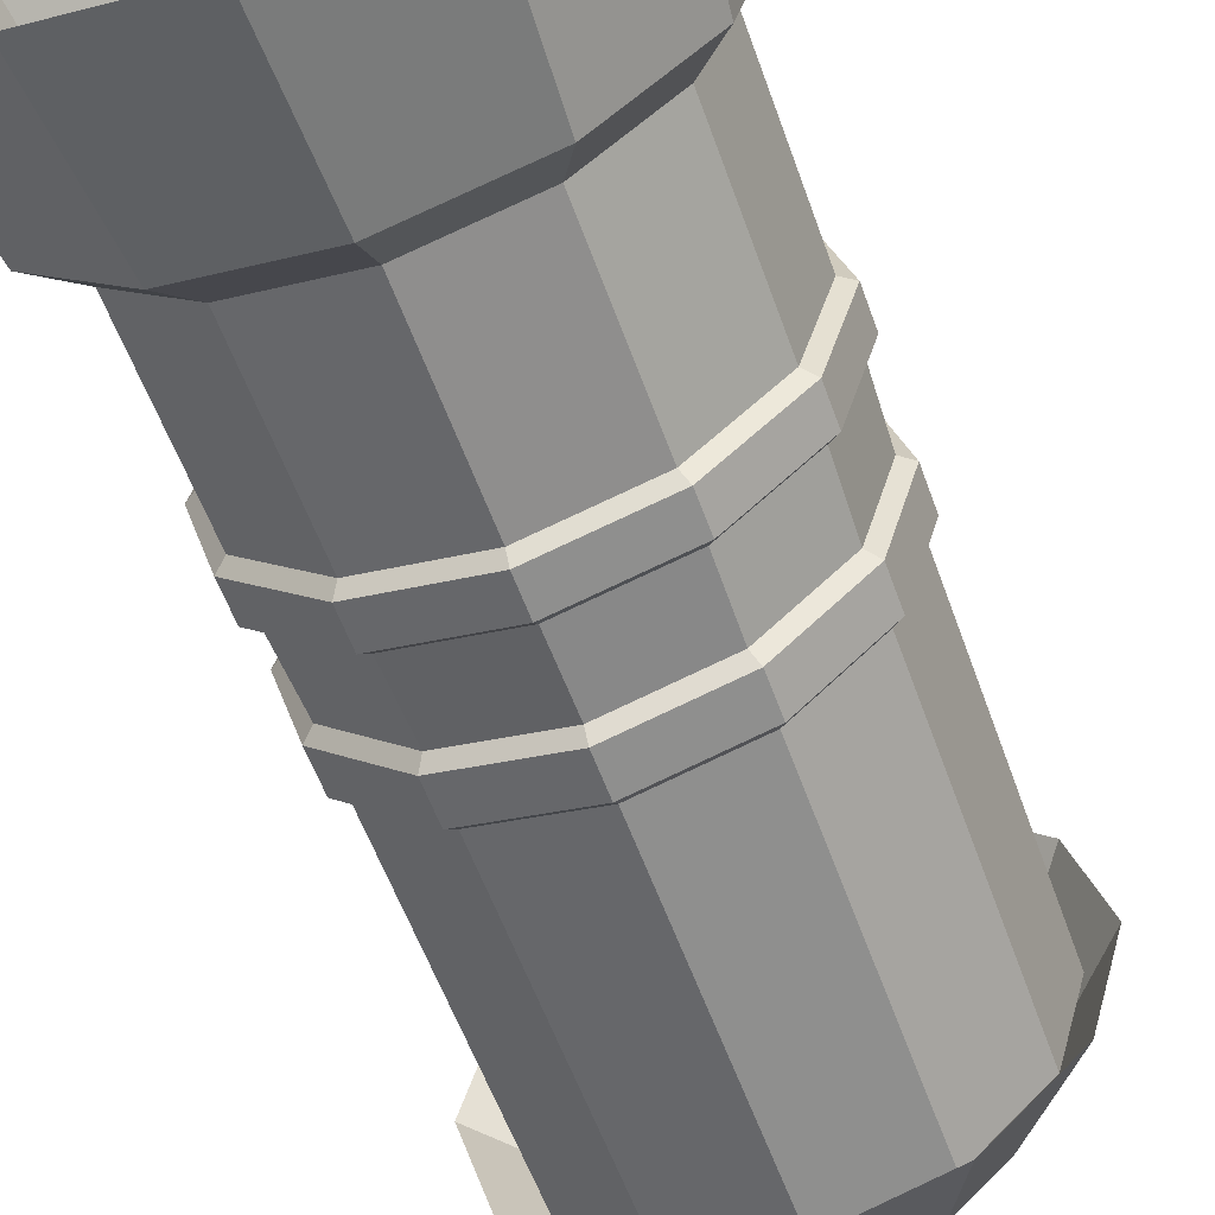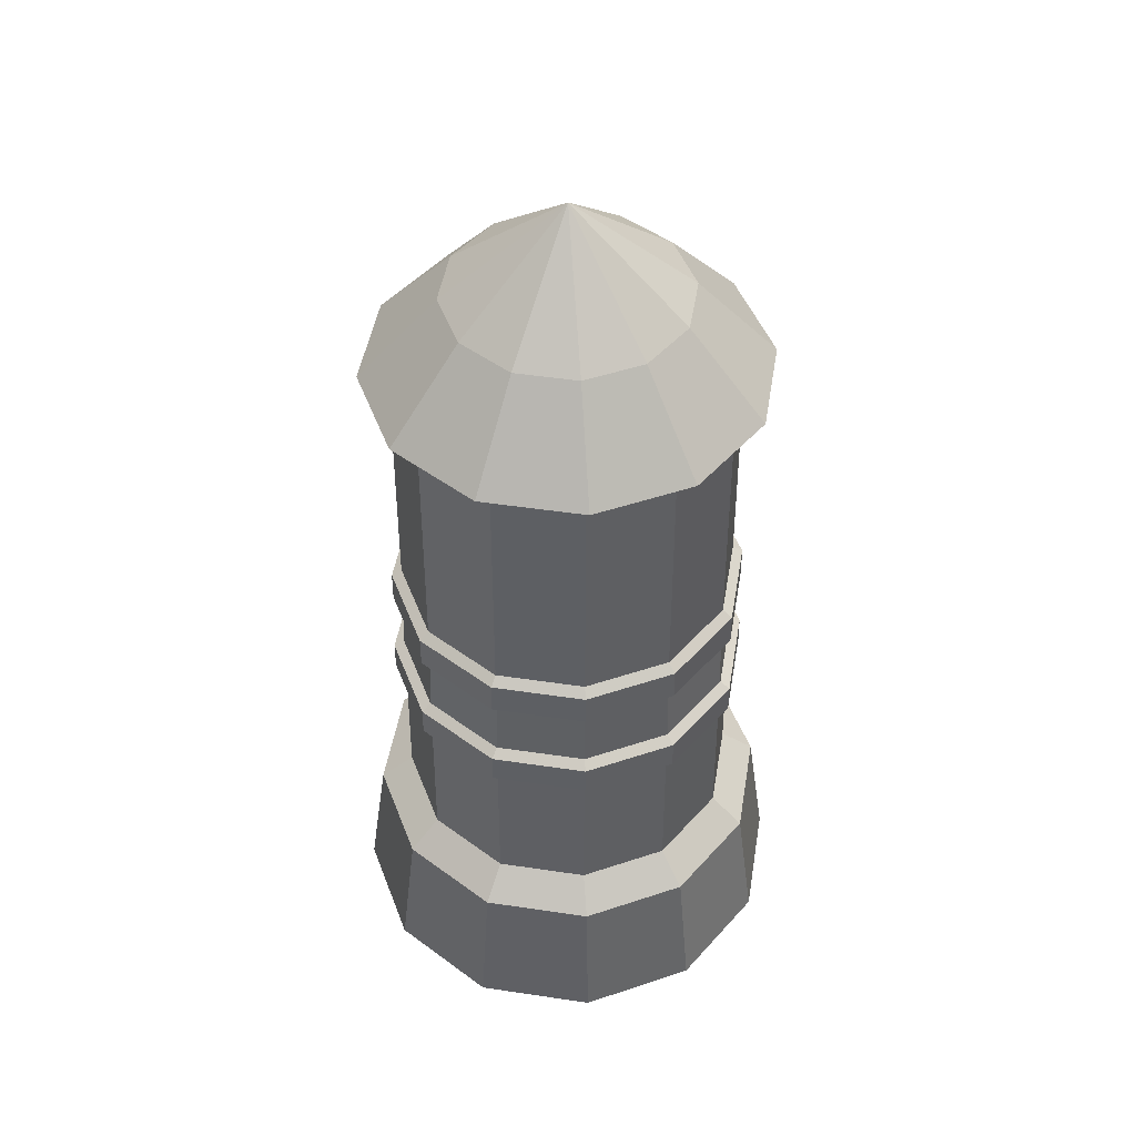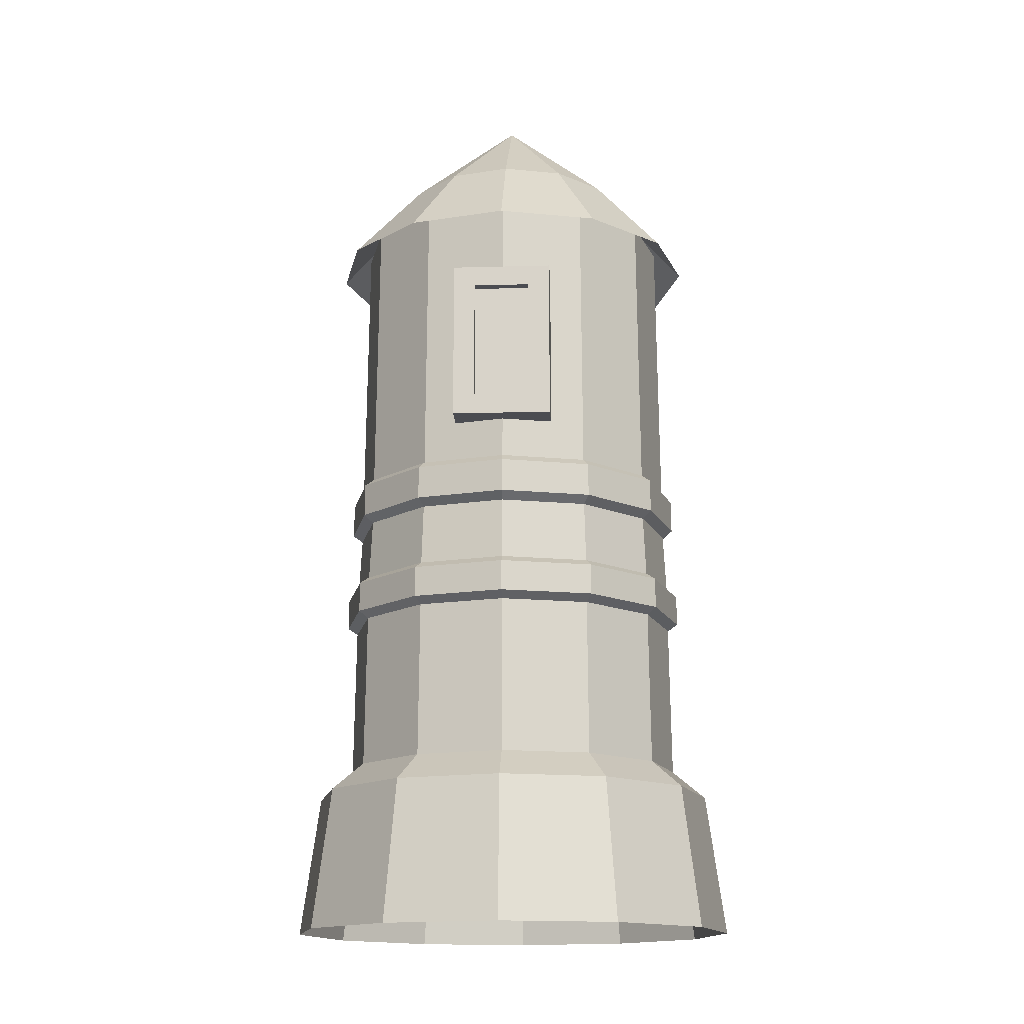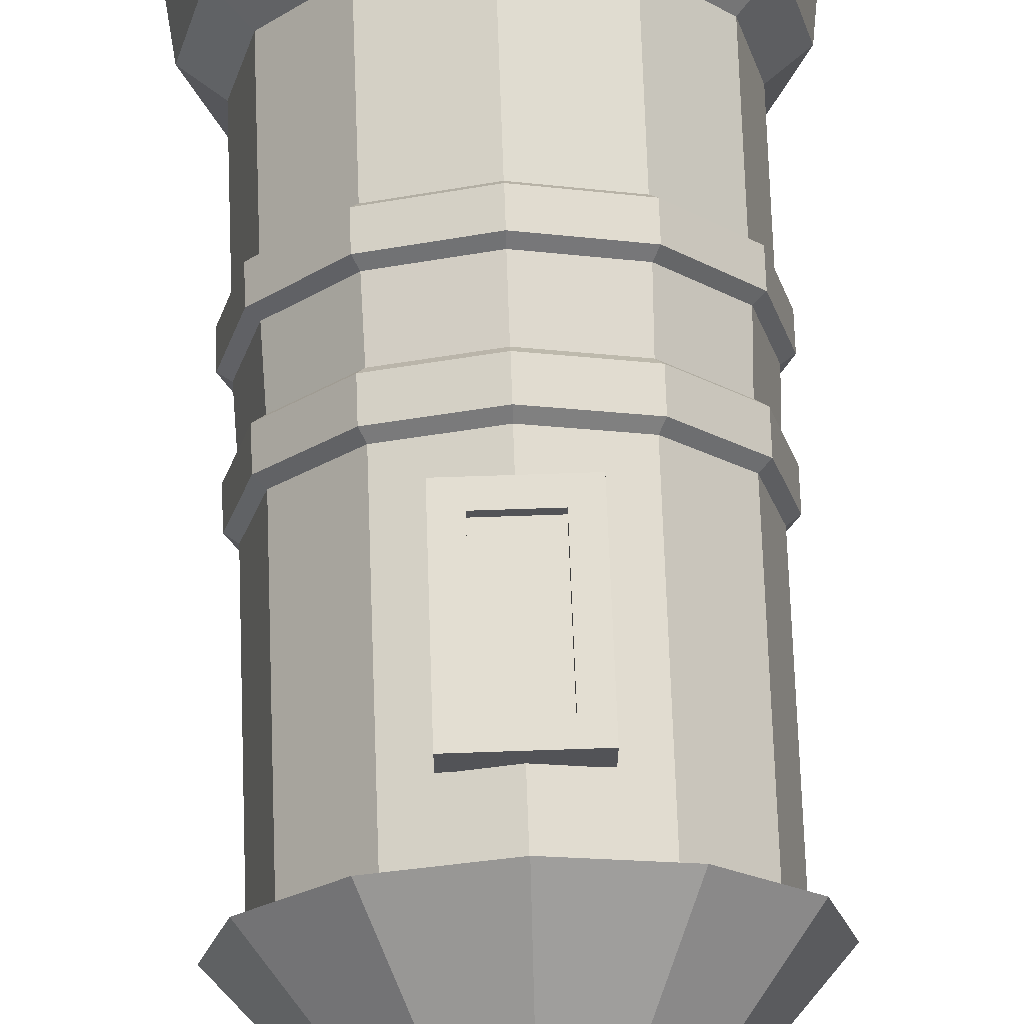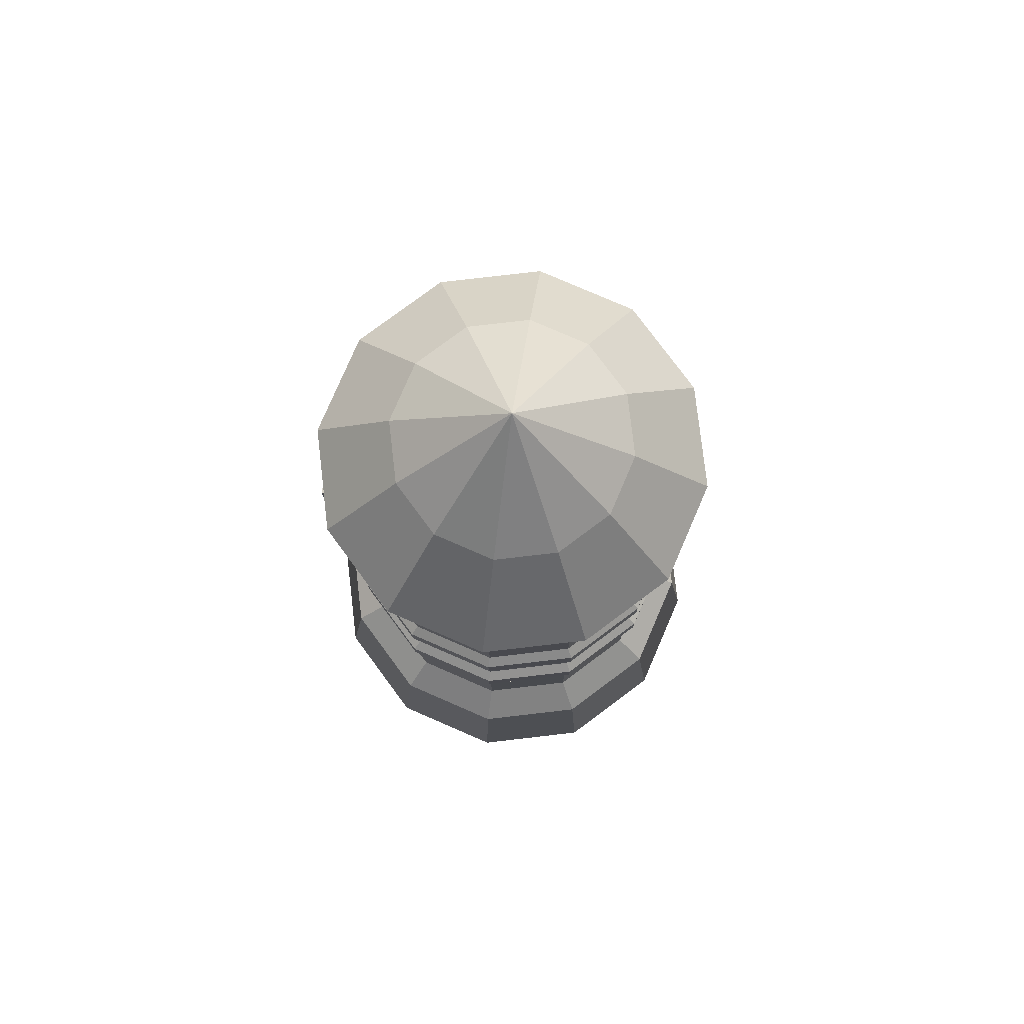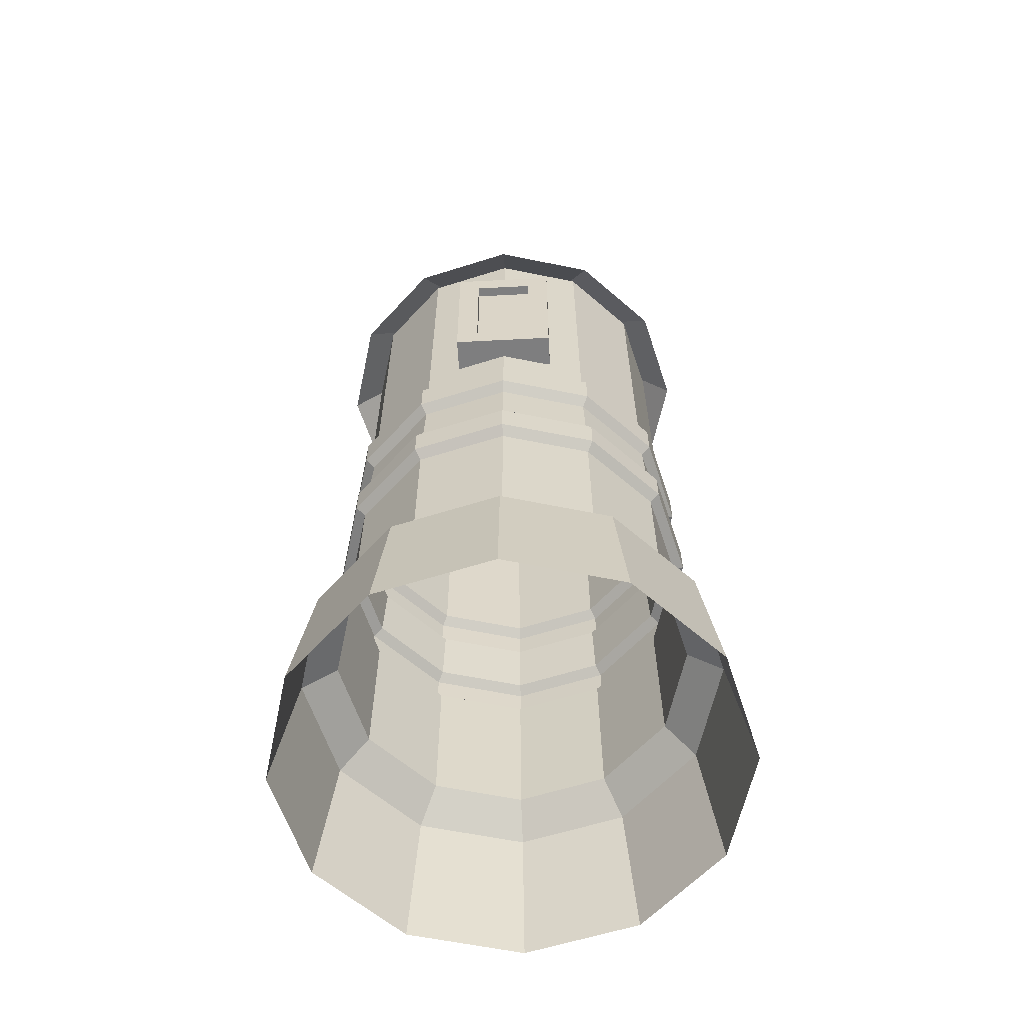
<metadata>
{"format":"obj","ext":"obj","renderer":"f3d","projection":"perspective","resolution":1024,"background":"white","views":[{"elev":-60.4,"azim":20.2,"up":"+Z"},{"elev":47.8,"azim":144.5,"up":"+Y"},{"elev":-15.5,"azim":3.4,"up":"+Y"},{"elev":67.4,"azim":178.0,"up":"+Z"},{"elev":79.1,"azim":98.4,"up":"+Y"},{"elev":-59.5,"azim":3.1,"up":"+Y"}]}
</metadata>
<code>
o silo
v -1e-06 -1.084 -0.5983
v -0.2813 -1.084 -0.523
v -0.4872 -1.084 -0.317
v -0.5626 -1.084 -0.03574
v -0.4872 -1.084 0.2455
v -0.2813 -1.084 0.4515
v -1e-06 -1.084 0.5268
v 0.2813 -1.084 0.4515
v 0.4872 -1.084 0.2455
v 0.5626 -1.084 -0.03574
v 0.4872 -1.084 -0.317
v 0.2813 -1.084 -0.523
v -1e-06 -0.7322 -0.5496
v -0.2569 -0.7322 -0.4807
v -0.445 -0.7322 -0.2926
v -0.5138 -0.7322 -0.03574
v -0.445 -0.7322 0.2212
v -0.2569 -0.7322 0.4092
v -1e-06 -0.7322 0.4781
v 0.2569 -0.7322 0.4092
v 0.445 -0.7322 0.2212
v 0.5138 -0.7322 -0.03574
v 0.445 -0.7322 -0.2926
v 0.2569 -0.7322 -0.4807
v -1e-06 -0.6631 -0.4664
v -0.2153 -0.6631 -0.4087
v -0.3729 -0.6631 -0.2511
v -0.4306 -0.6631 -0.03574
v -0.3729 -0.6631 0.1796
v -0.2153 -0.6631 0.3372
v -1e-06 -0.6631 0.3949
v 0.2153 -0.6631 0.3372
v 0.3729 -0.6631 0.1796
v 0.4306 -0.6631 -0.03574
v 0.3729 -0.6631 -0.2511
v 0.2153 -0.6631 -0.4087
v -1e-06 0.8212 -0.4442
v -0.2042 0.8212 -0.3895
v -0.3538 0.8212 -0.24
v -0.4085 0.8212 -0.03574
v -0.3538 0.8212 0.1685
v -0.2042 0.8212 0.318
v -1e-06 0.8212 0.3727
v 0.2042 0.8212 0.318
v 0.3538 0.8212 0.1685
v 0.4085 0.8212 -0.03574
v 0.3538 0.8212 -0.24
v 0.2042 0.8212 -0.3895
v 0 0.7594 -0.5156
v -0.2399 0.7594 -0.4513
v -0.4156 0.7594 -0.2757
v -0.4798 0.7594 -0.03574
v -0.4156 0.7594 0.2042
v -0.2399 0.7594 0.3798
v -1e-06 0.7594 0.4441
v 0.2399 0.7594 0.3798
v 0.4156 0.7594 0.2042
v 0.4798 0.7594 -0.03574
v 0.4156 0.7594 -0.2757
v 0.2399 0.7594 -0.4513
v 0 0.9713 -0.3253
v -0.1448 0.9713 -0.2865
v -0.2508 0.9713 -0.1805
v -0.2896 0.9713 -0.03574
v -0.2508 0.9713 0.109
v -0.1448 0.9713 0.215
v -1e-06 0.9713 0.2538
v 0.1448 0.9713 0.215
v 0.2508 0.9713 0.109
v 0.2896 0.9713 -0.03574
v 0.2508 0.9713 -0.1805
v 0.1448 0.9713 -0.2865
v -1e-06 1.216 -0.03575
v -1e-06 -0.01589 -0.4525
v -0.2084 -0.01589 -0.3966
v 0.2084 -0.01589 0.3251
v 0.3609 -0.01589 0.1726
v -0.3609 -0.01589 0.1726
v -0.2084 -0.01589 0.3251
v 0.2084 -0.01589 -0.3966
v -0.3609 -0.01589 -0.2441
v 0.4167 -0.01589 -0.03574
v -1e-06 -0.01589 0.381
v -0.4167 -0.01589 -0.03574
v 0.3609 -0.01589 -0.2441
v -0.208 0.1039 -0.3959
v 0.3602 0.1039 0.1722
v -0.208 0.1039 0.3244
v -0.3602 0.1039 -0.2437
v 0.4159 0.1039 -0.03574
v 0 0.1039 0.3802
v -0.4159 0.1039 -0.03574
v 0.3602 0.1039 -0.2437
v -1e-06 0.1039 -0.4517
v 0.208 0.1039 0.3244
v -0.3602 0.1039 0.1722
v 0.208 0.1039 -0.3959
v -1e-06 -0.2777 -0.4612
v 0.2127 -0.2777 0.3327
v -0.3685 -0.2777 0.177
v 0.2127 -0.2777 -0.4042
v -0.2127 -0.2777 -0.4042
v 0.3685 -0.2777 0.177
v -0.2127 -0.2777 0.3327
v -0.3685 -0.2777 -0.2485
v 0.4255 -0.2777 -0.03574
v -1e-06 -0.2777 0.3897
v -0.4255 -0.2777 -0.03574
v 0.3685 -0.2777 -0.2485
v -0.2124 -0.1674 -0.4036
v 0.3678 -0.1674 0.1766
v -0.2124 -0.1674 0.3321
v -0.3678 -0.1674 -0.2481
v 0.4247 -0.1674 -0.03574
v -1e-06 -0.1674 0.389
v -0.4247 -0.1674 -0.03574
v 0.3678 -0.1674 -0.2481
v -1e-06 -0.1674 -0.4605
v 0.2124 -0.1674 0.3321
v -0.3678 -0.1674 0.1766
v 0.2124 -0.1674 -0.4036
v -0.1249 0.2033 0.428
v -0.1249 0.6073 0.428
v -0.1249 0.2033 0.3476
v -0.1249 0.6073 0.3476
v 0.1249 0.2033 0.428
v 0.1249 0.6073 0.428
v 0.1249 0.2033 0.3476
v 0.1249 0.6073 0.3476
v -0.07067 0.2549 0.428
v -0.07068 0.5558 0.428
v 0.07067 0.5558 0.428
v 0.07068 0.2549 0.428
v -0.07067 0.2549 0.4031
v -0.07068 0.5558 0.4031
v 0.07067 0.5558 0.4031
v 0.07068 0.2549 0.4031
v -1e-06 0.08531 -0.4765
v -1e-06 0.002712 -0.4773
v 0.2204 0.08531 0.3459
v 0.2208 0.002712 0.3467
v -0.3817 0.08531 0.1846
v -0.3824 0.002712 0.185
v 0.2204 0.08531 -0.4174
v 0.2208 0.002712 -0.4182
v 0.3824 0.002712 -0.2565
v -0.4416 0.002712 -0.03574
v -2e-06 0.002712 0.4058
v 0.4416 0.002712 -0.03574
v -0.3824 0.002712 -0.2565
v -0.2208 0.002712 0.3467
v 0.3824 0.002712 0.185
v -0.2208 0.002712 -0.4182
v -0.2204 0.08531 -0.4174
v 0.3817 0.08531 0.1846
v -0.2204 0.08531 0.3459
v -0.3817 0.08531 -0.2561
v 0.4407 0.08531 -0.03574
v 0 0.08531 0.405
v -0.4407 0.08531 -0.03574
v 0.3817 0.08531 -0.2561
v -1e-06 -0.1845 -0.4858
v -1e-06 -0.2605 -0.4866
v 0.225 -0.1845 0.354
v 0.2254 -0.2605 0.3547
v -0.3898 -0.1845 0.1893
v -0.3905 -0.2605 0.1897
v 0.225 -0.1845 -0.4255
v 0.2254 -0.2605 -0.4262
v -0.2254 -0.2605 -0.4262
v 0.3905 -0.2605 0.1897
v -0.2254 -0.2605 0.3547
v -0.3905 -0.2605 -0.2612
v 0.4509 -0.2605 -0.03574
v -1e-06 -0.2605 0.4151
v -0.4509 -0.2605 -0.03574
v 0.3905 -0.2605 -0.2612
v -0.225 -0.1845 -0.4255
v 0.3898 -0.1845 0.1893
v -0.225 -0.1845 0.354
v -0.3898 -0.1845 -0.2608
v 0.4501 -0.1845 -0.03574
v -1e-06 -0.1845 0.4143
v -0.4501 -0.1845 -0.03574
v 0.3898 -0.1845 -0.2608
f 3 4 16 15
f 10 11 23 22
f 7 8 20 19
f 4 5 17 16
f 11 12 24 23
f 1 2 14 13
f 8 9 21 20
f 5 6 18 17
f 12 1 13 24
f 2 3 15 14
f 9 10 22 21
f 6 7 19 18
f 20 21 33 32
f 17 18 30 29
f 24 13 25 36
f 14 15 27 26
f 21 22 34 33
f 18 19 31 30
f 15 16 28 27
f 22 23 35 34
f 19 20 32 31
f 16 17 29 28
f 23 24 36 35
f 13 14 26 25
f 94 86 38 37
f 95 87 45 44
f 96 88 42 41
f 97 94 37 48
f 86 89 39 38
f 87 90 46 45
f 88 91 43 42
f 89 92 40 39
f 90 93 47 46
f 91 95 44 43
f 92 96 41 40
f 93 97 48 47
f 52 53 65 64
f 59 60 72 71
f 49 50 62 61
f 56 57 69 68
f 53 54 66 65
f 60 49 61 72
f 50 51 63 62
f 57 58 70 69
f 54 55 67 66
f 51 52 64 63
f 58 59 71 70
f 55 56 68 67
f 69 70 73
f 66 67 73
f 63 64 73
f 70 71 73
f 67 68 73
f 64 65 73
f 71 72 73
f 61 62 73
f 68 69 73
f 65 66 73
f 72 61 73
f 62 63 73
f 117 121 80 85
f 116 120 78 84
f 115 119 76 83
f 114 117 85 82
f 113 116 84 81
f 112 115 83 79
f 111 114 82 77
f 110 113 81 75
f 121 118 74 80
f 120 112 79 78
f 119 111 77 76
f 118 110 75 74
f 119 115 183 164
f 104 107 175 172
f 93 90 158 161
f 85 80 145 146
f 117 114 182 185
f 103 106 174 171
f 95 91 159 140
f 116 113 181 184
f 102 105 173 170
f 96 92 160 142
f 74 75 153 139
f 115 112 180 183
f 25 26 102 98
f 32 33 103 99
f 29 30 104 100
f 36 25 98 101
f 26 27 105 102
f 33 34 106 103
f 30 31 107 104
f 27 28 108 105
f 34 35 109 106
f 31 32 99 107
f 28 29 100 108
f 35 36 101 109
f 101 98 163 169
f 97 93 161 144
f 76 77 152 141
f 114 111 179 182
f 100 104 172 167
f 78 79 151 143
f 113 110 178 181
f 99 103 171 165
f 86 94 138 154
f 80 74 139 145
f 118 121 168 162
f 98 102 170 163
f 122 123 125 124
f 130 133 137 134
f 128 129 127 126
f 126 127 132 133
f 124 128 126 122
f 129 125 123 127
f 123 122 130 131
f 122 126 133 130
f 127 123 131 132
f 137 136 135 134
f 131 130 134 135
f 132 131 135 136
f 133 132 136 137
f 146 145 144 161
f 147 143 142 160
f 148 141 140 159
f 149 146 161 158
f 150 147 160 157
f 151 148 159 156
f 152 149 158 155
f 153 150 157 154
f 145 139 138 144
f 143 151 156 142
f 141 152 155 140
f 139 153 154 138
f 163 170 178 162
f 165 171 179 164
f 167 172 180 166
f 169 163 162 168
f 170 173 181 178
f 171 174 182 179
f 172 175 183 180
f 173 176 184 181
f 174 177 185 182
f 175 165 164 183
f 176 167 166 184
f 177 169 168 185
f 84 78 143 147
f 92 89 157 160
f 105 108 176 173
f 120 116 184 166
f 83 76 141 148
f 91 88 156 159
f 106 109 177 174
f 121 117 185 168
f 82 85 146 149
f 90 87 155 158
f 107 99 165 175
f 81 84 147 150
f 89 86 154 157
f 108 100 167 176
f 110 118 162 178
f 79 83 148 151
f 94 97 144 138
f 109 101 169 177
f 111 119 164 179
f 77 82 149 152
f 88 96 142 156
f 112 120 166 180
f 75 81 150 153
f 87 95 140 155

</code>
